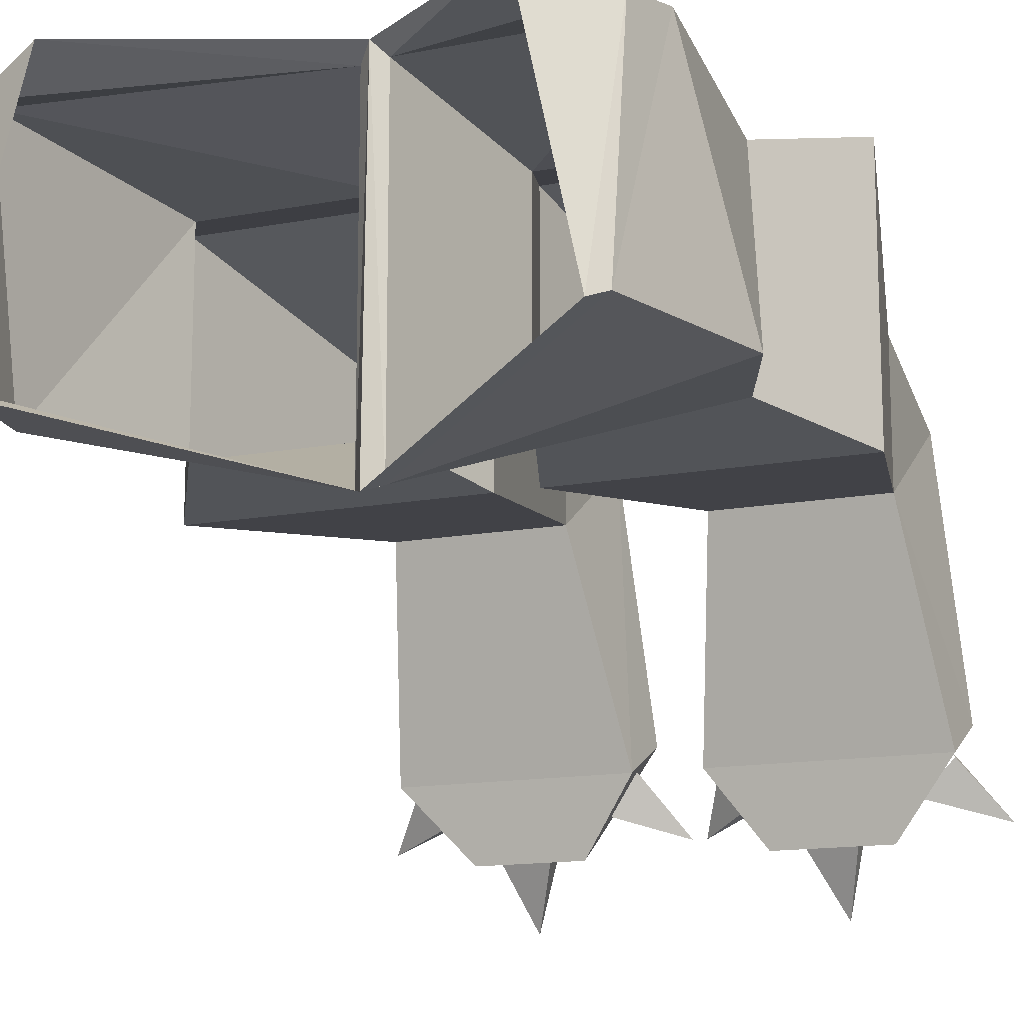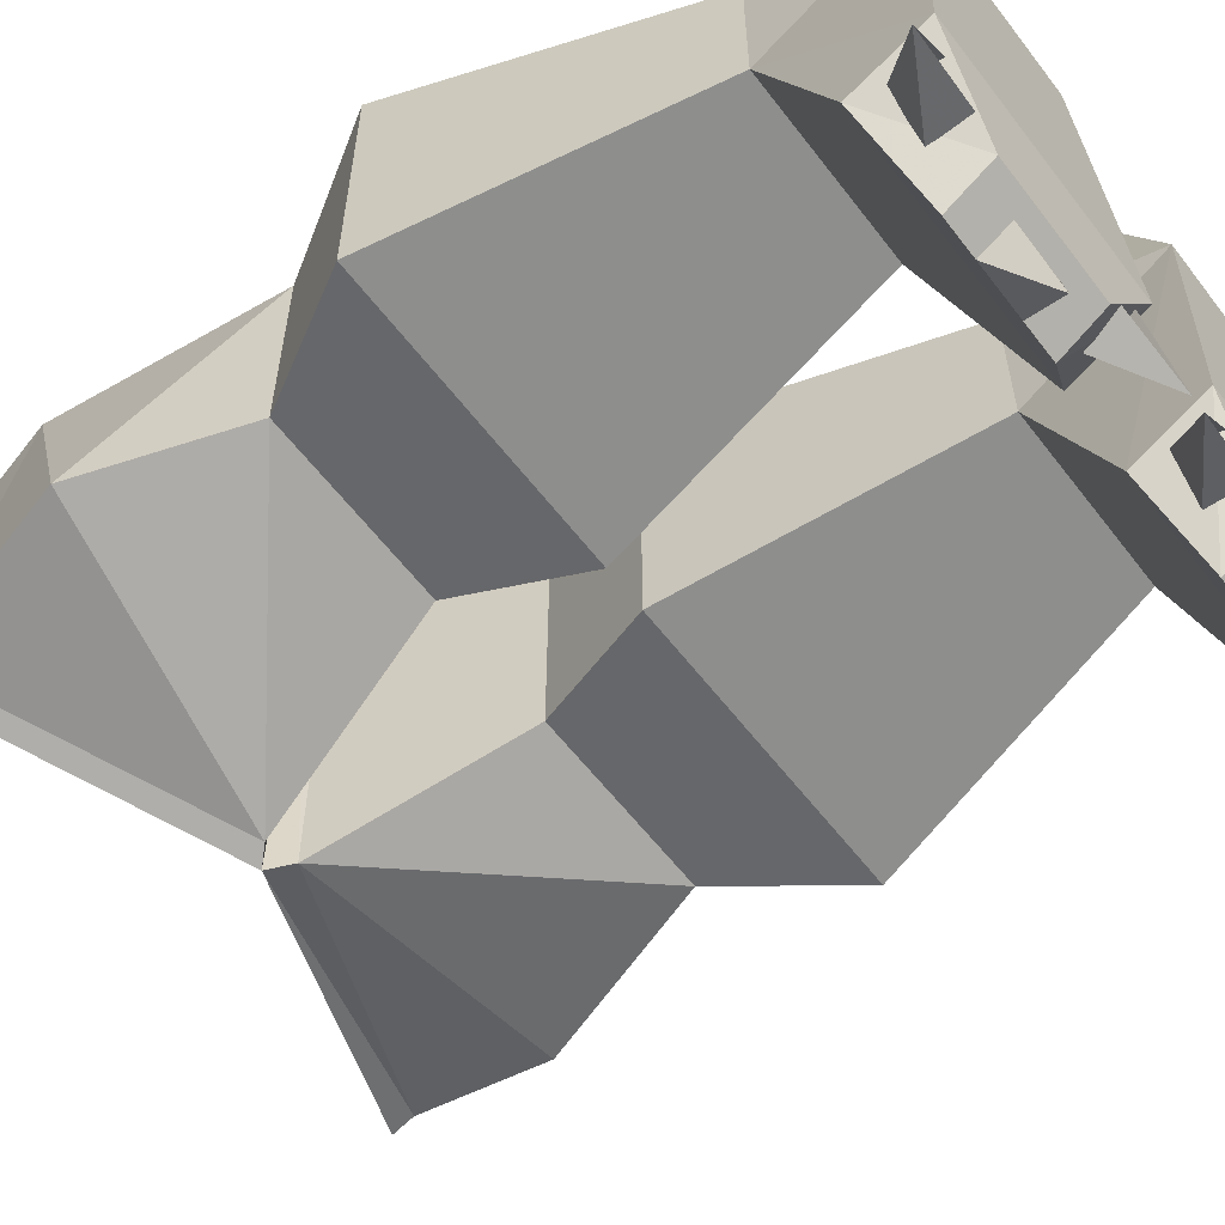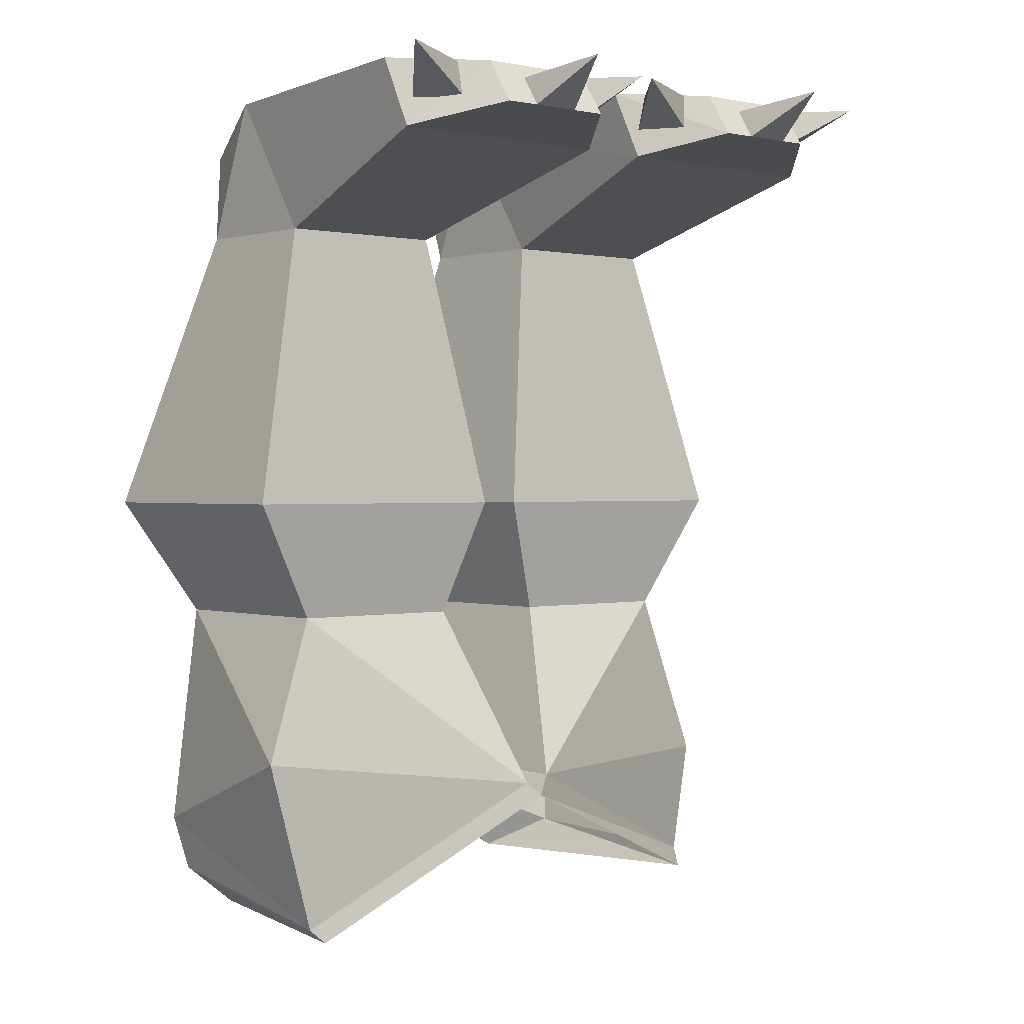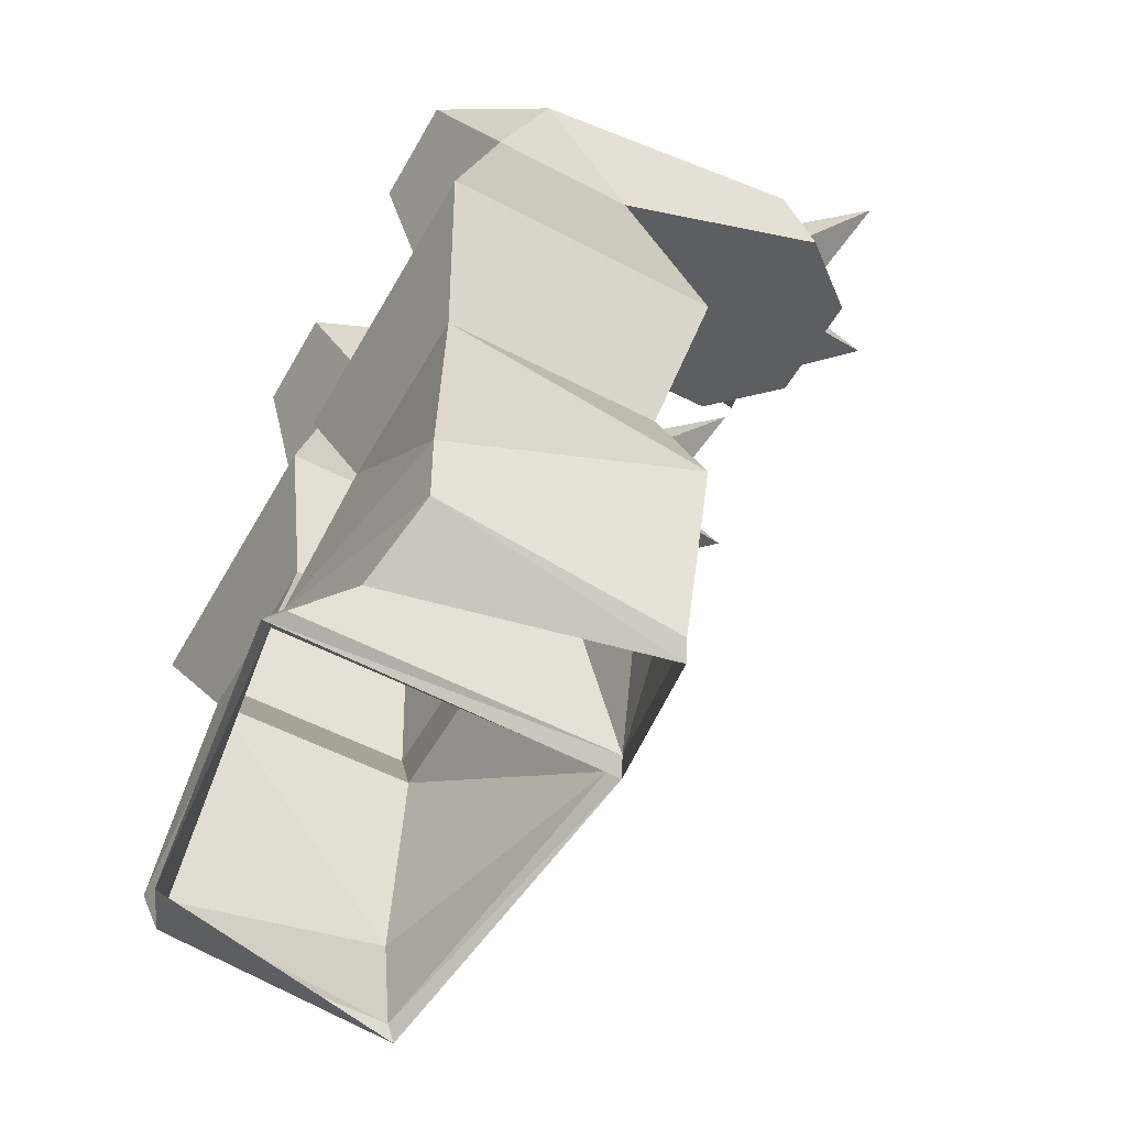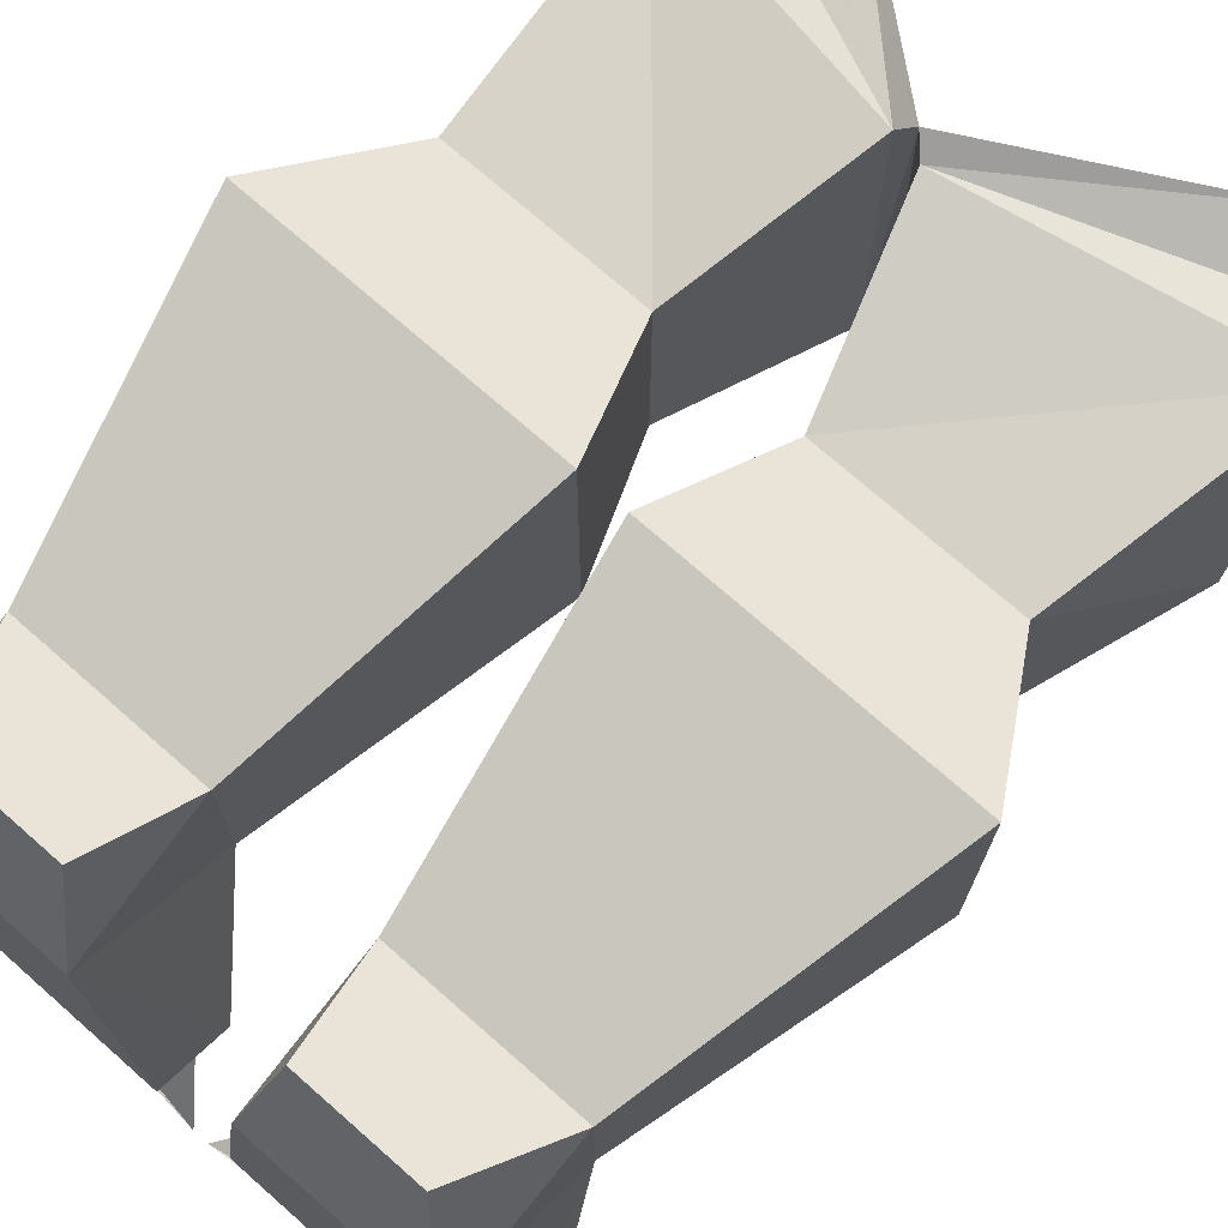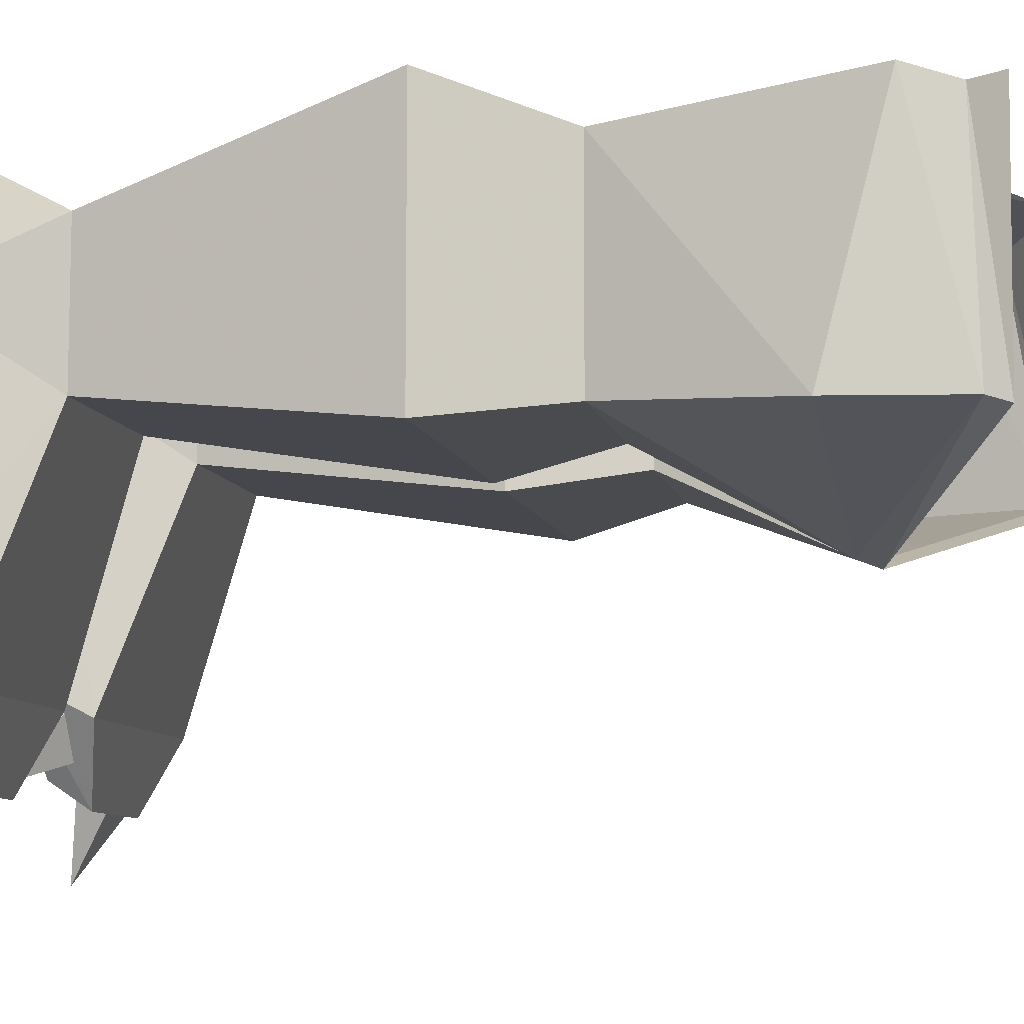
<metadata>
{"format":"obj","ext":"obj","renderer":"f3d","projection":"perspective","resolution":1024,"background":"white","views":[{"elev":-14.1,"azim":22.7,"up":"+Z"},{"elev":-59.3,"azim":127.1,"up":"+Z"},{"elev":0.9,"azim":139.0,"up":"+Y"},{"elev":-54.6,"azim":60.9,"up":"+Y"},{"elev":73.2,"azim":-138.7,"up":"+Z"},{"elev":-8.9,"azim":-77.7,"up":"+Z"}]}
</metadata>
<code>
o npc/the_kendal/0
v 11 -1 -37
v 3 0 -25
v 37 0 -25
v 28 -1 -37
v 28 -7 -41
v 11 -7 -41
v 3 -10 -30
v 8 -1 15
v 33 -1 15
v 33 -21 2
v 37 -10 -30
v 11 -7 31
v 8 -21 23
v 27 -7 31
v -12 -21 2
v -12 -1 15
v -12 -21 23
v -5 -62 34
v -5 -62 -4
v -37 -21 2
v -41 -10 -30
v -7 -10 -30
v -7 0 -25
v -37 -1 15
v -31 -7 31
v -15 -7 31
v -37 -21 23
v -47 -62 34
v -37 -79 29
v -11 -79 29
v -11 -79 -1
v -47 -62 -4
v -41 0 -25
v -31 -1 -37
v -31 -7 -41
v -15 -7 -41
v -15 -1 -37
v -37 -79 -1
v -45 -104 -3
v -44 -113 32
v -3 -104 34
v -3 -104 -14
v 1 -62 34
v 43 -62 34
v 33 -21 23
v 43 -62 -4
v 1 -62 -4
v 8 -21 2
v 7 -79 29
v 33 -79 29
v 33 -79 -1
v 7 -79 -1
v 1 -105 34
v 36 -112 31
v 41 -100 -3
v 1 -105 -14
v -1 -106 36
v 24 -127 33
v 34 -120 30
v 34 -125 -3
v -1 -107 -15
v -32 -124 34
v -42 -120 30
v -42 -124 -4
v -42 -121 -3
v 42 0 -38
v 31 -6 -35
v 30 -1 -33
v 36 -6 -30
v 34 -1 -28
v 0 0 -38
v 4 -6 -29
v 7 -1 -27
v 8 -6 -35
v 11 -1 -33
v 20 -1 -50
v 16 -7 -41
v 16 -3 -38
v 23 -7 -41
v 23 -3 -38
v -11 -1 -27
v -8 -6 -29
v -2 0 -38
v -12 -6 -35
v -15 -1 -33
v -20 -3 -38
v -20 -7 -41
v -24 -1 -50
v -27 -7 -41
v -27 -3 -38
v -33 -1 -33
v -35 -6 -35
v -46 0 -38
v -40 -6 -30
v -38 -1 -28
v 32 -127 -4
f 1 2 3
f 1 3 4
f 1 4 5
f 1 5 6
f 1 6 2
f 2 6 7
f 2 7 8
f 2 8 3
f 3 8 9
f 3 9 10
f 3 10 11
f 3 11 4
f 4 11 5
f 5 11 7
f 5 7 6
f 12 8 13
f 12 13 14
f 12 14 9
f 12 9 8
f 15 16 17
f 15 17 18
f 15 18 19
f 15 19 20
f 15 20 21
f 15 21 22
f 15 22 16
f 16 22 23
f 16 23 24
f 16 24 25
f 16 25 26
f 16 26 17
f 17 26 27
f 17 27 28
f 17 28 18
f 18 28 29
f 18 29 30
f 18 30 19
f 19 30 31
f 19 31 32
f 19 32 20
f 20 32 27
f 20 27 24
f 20 24 33
f 20 33 21
f 21 33 34
f 21 34 35
f 21 35 22
f 22 35 36
f 22 36 23
f 23 36 37
f 23 37 33
f 23 33 24
f 32 28 27
f 28 32 38
f 28 38 29
f 29 38 39
f 29 39 40
f 29 40 30
f 30 40 41
f 30 41 31
f 31 41 42
f 31 42 38
f 31 38 32
f 13 43 44
f 13 44 45
f 13 45 14
f 14 45 9
f 9 45 10
f 10 45 46
f 10 46 47
f 10 47 48
f 10 48 11
f 11 48 7
f 7 48 8
f 8 48 13
f 13 48 43
f 43 48 47
f 43 47 49
f 43 49 50
f 43 50 44
f 44 50 51
f 44 51 46
f 44 46 45
f 46 51 52
f 46 52 47
f 47 52 49
f 49 52 53
f 49 53 54
f 49 54 50
f 50 54 55
f 50 55 51
f 51 55 56
f 51 56 52
f 52 56 53
f 53 56 57
f 53 57 58
f 53 58 59
f 53 59 54
f 54 59 60
f 54 60 55
f 55 60 56
f 56 60 61
f 56 61 57
f 57 61 42
f 57 42 41
f 57 41 62
f 62 41 63
f 62 63 64
f 64 63 65
f 64 65 61
f 61 65 42
f 42 65 39
f 42 39 38
f 66 67 68
f 67 66 69
f 69 66 70
f 71 72 73
f 72 71 74
f 74 71 75
f 76 77 78
f 77 76 79
f 79 76 80
f 81 82 83
f 83 82 84
f 83 84 85
f 86 87 88
f 88 87 89
f 88 89 90
f 91 92 93
f 93 92 94
f 93 94 95
f 34 37 36
f 34 36 35
f 33 37 34
f 27 26 25
f 27 25 24
f 40 39 65
f 40 65 63
f 40 63 41
f 60 96 61
f 96 60 59
f 96 59 58

</code>
